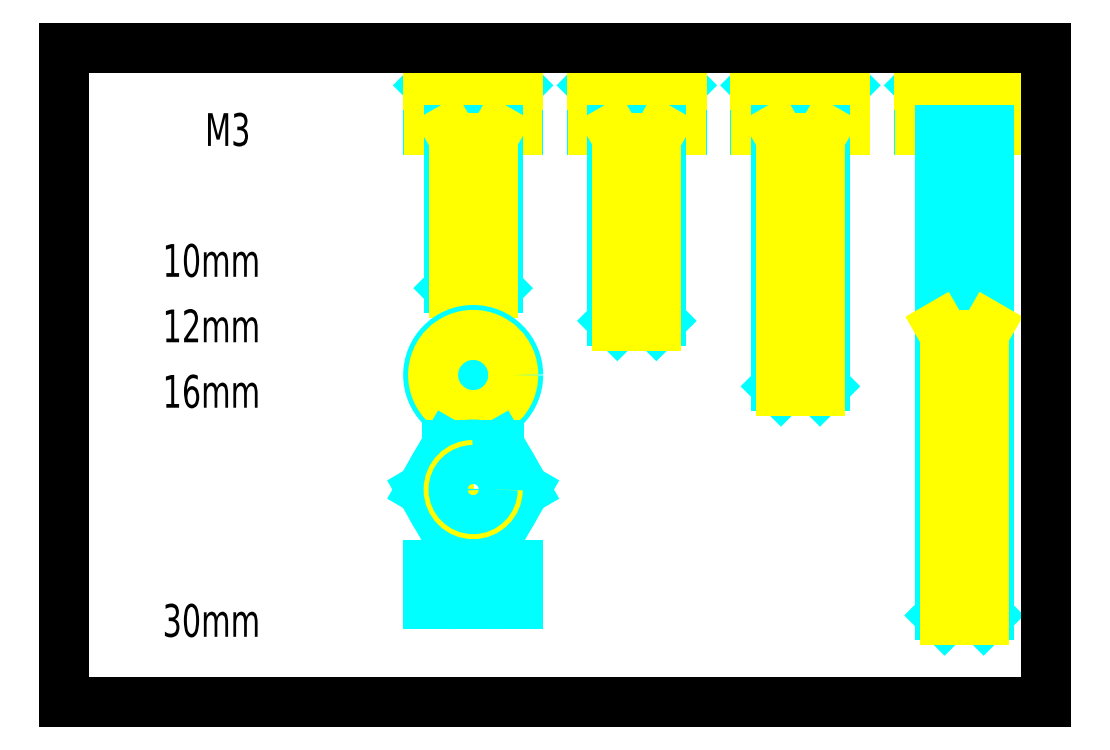
<metadata>
{"format":"dxf","ext":"dxf","renderer":"ezdxf+matplotlib","layout":"modelspace","background":"white","min_lineweight":24,"dpi":150}
</metadata>
<code>
0
SECTION
2
ENTITIES
0
INSERT
8
0
2
M3x10_DIN912_f-0
10
25
20
35
30
0
0
INSERT
8
0
2
M3x12_DIN912_f-0
10
35
20
35
30
0
0
INSERT
8
0
2
M3x16_DIN912_f-0
10
45
20
35
30
0
0
INSERT
8
0
2
M3x30_DIN912_f-0
10
55
20
35
30
0
0
MTEXT
8
0
10
9
20
27
30
0
40
2
41
100
71
5
72
0
1
10mm
7
courier
50
0
73
1
44
1
0
MTEXT
8
0
10
9
20
23
30
0
40
2
41
100
71
5
72
0
1
12mm
7
courier
50
0
73
1
44
1
0
MTEXT
8
0
10
9
20
19
30
0
40
2
41
100
71
5
72
0
1
16mm
7
courier
50
0
73
1
44
1
0
MTEXT
8
0
10
9
20
5
30
0
40
2
41
100
71
5
72
0
1
30mm
7
courier
50
0
73
1
44
1
0
MTEXT
8
0
10
10
20
35
30
0
40
2
41
100
71
5
72
0
1
M3
7
courier
50
0
73
1
44
1
0
DIMENSION
8
0
10
20
20
25
30
0
11
18.12
21
30
31
0
70
0
71
5
72
1
41
1
42
0
1

3
Standard
13
15
23
35
33
0
14
23.81
24
25
34
0
50
90
0
DIMENSION
8
0
10
32
20
23
30
0
11
30.12
21
29
31
0
70
0
71
5
72
1
41
1
42
0
1

3
Standard
13
15.62
23
35
33
0
14
33.81
24
23
34
0
50
90
0
DIMENSION
8
0
10
42
20
19
30
0
11
40.12
21
27
31
0
70
0
71
5
72
1
41
1
42
0
1

3
Standard
13
15.62
23
35
33
0
14
43.81
24
19
34
0
50
90
0
DIMENSION
8
0
10
52
20
5
30
0
11
50.12
21
20
31
0
70
0
71
5
72
1
41
1
42
0
1

3
Standard
13
15.62
23
35
33
0
14
53.81
24
5
34
0
50
90
0
INSERT
8
0
2
M3_DIN912_t-0
10
25
20
20
30
0
0
INSERT
8
0
2
M3_DIN934_l-0
10
25
20
6
30
0
0
INSERT
8
0
2
M3_DIN934_t-0
10
25
20
13
30
0
0
LINE
8
0
10
0
20
0
30
0
11
60
21
0
31
0
0
LINE
8
0
10
60
20
0
30
0
11
60
21
40
31
0
0
LINE
8
0
10
60
20
40
30
0
11
0
21
40
31
0
0
LINE
8
0
10
0
20
40
30
0
11
0
21
0
31
0
0
ENDSEC
0
EOF

</code>
